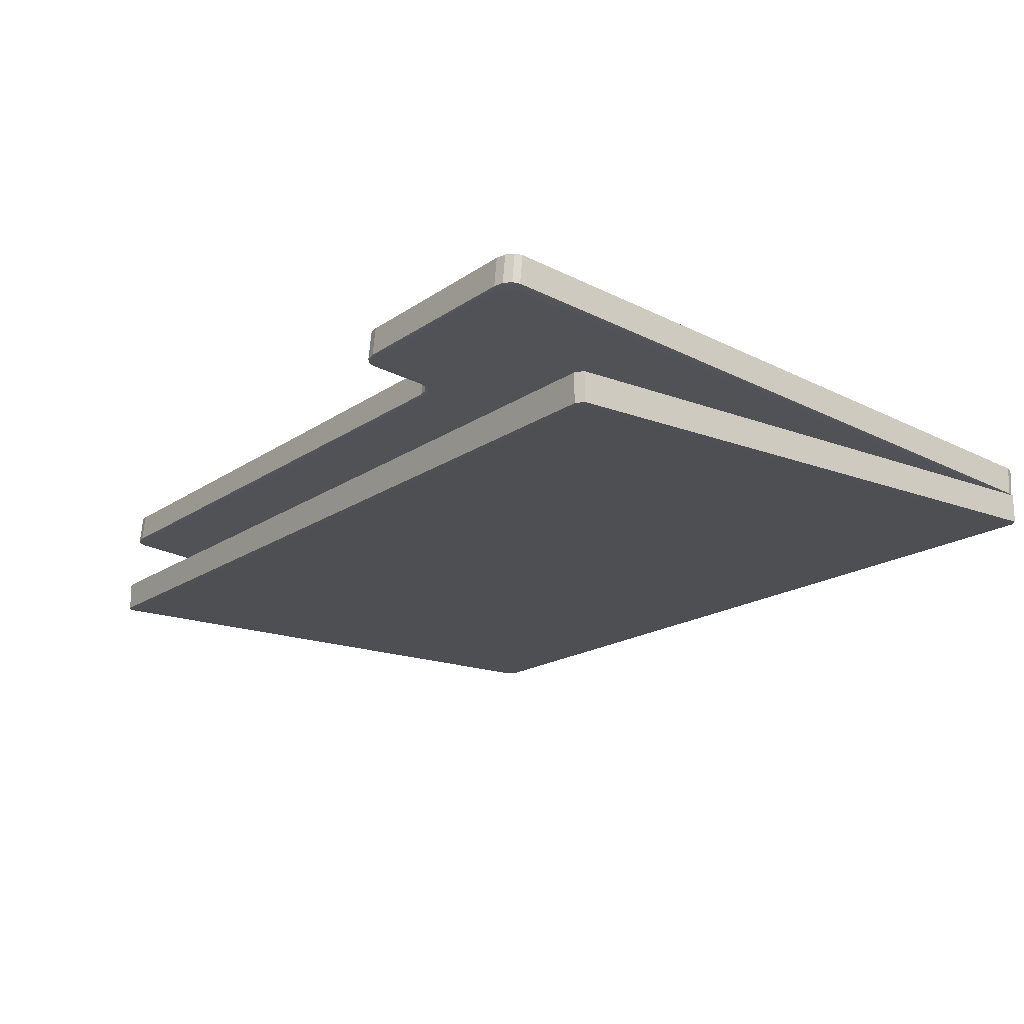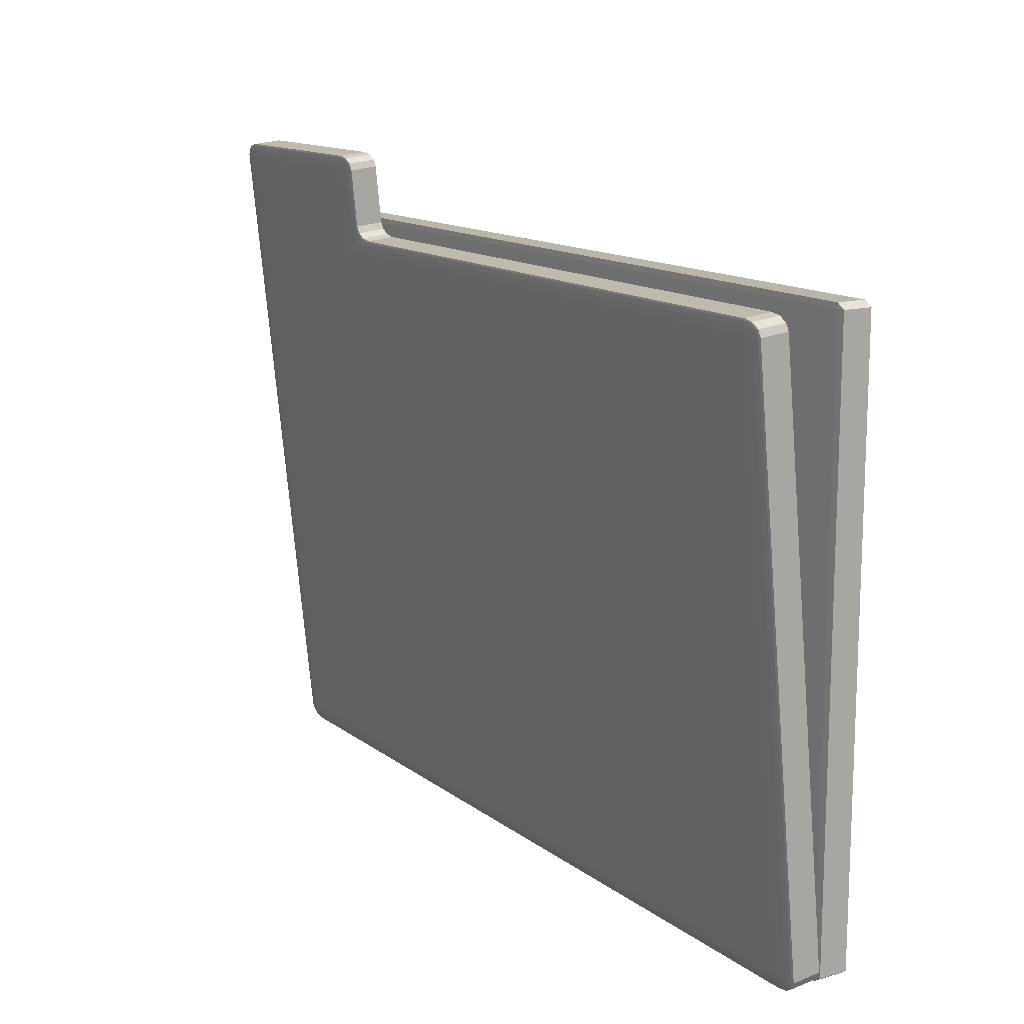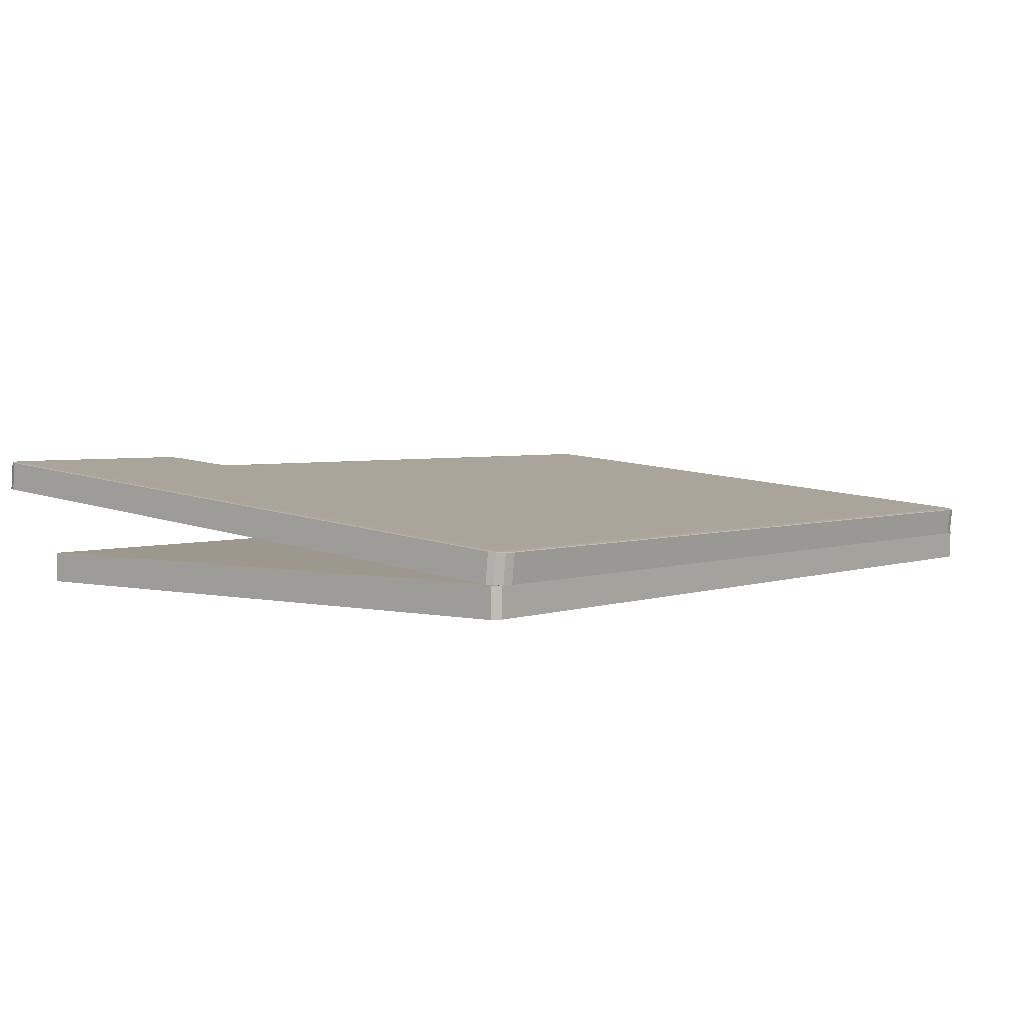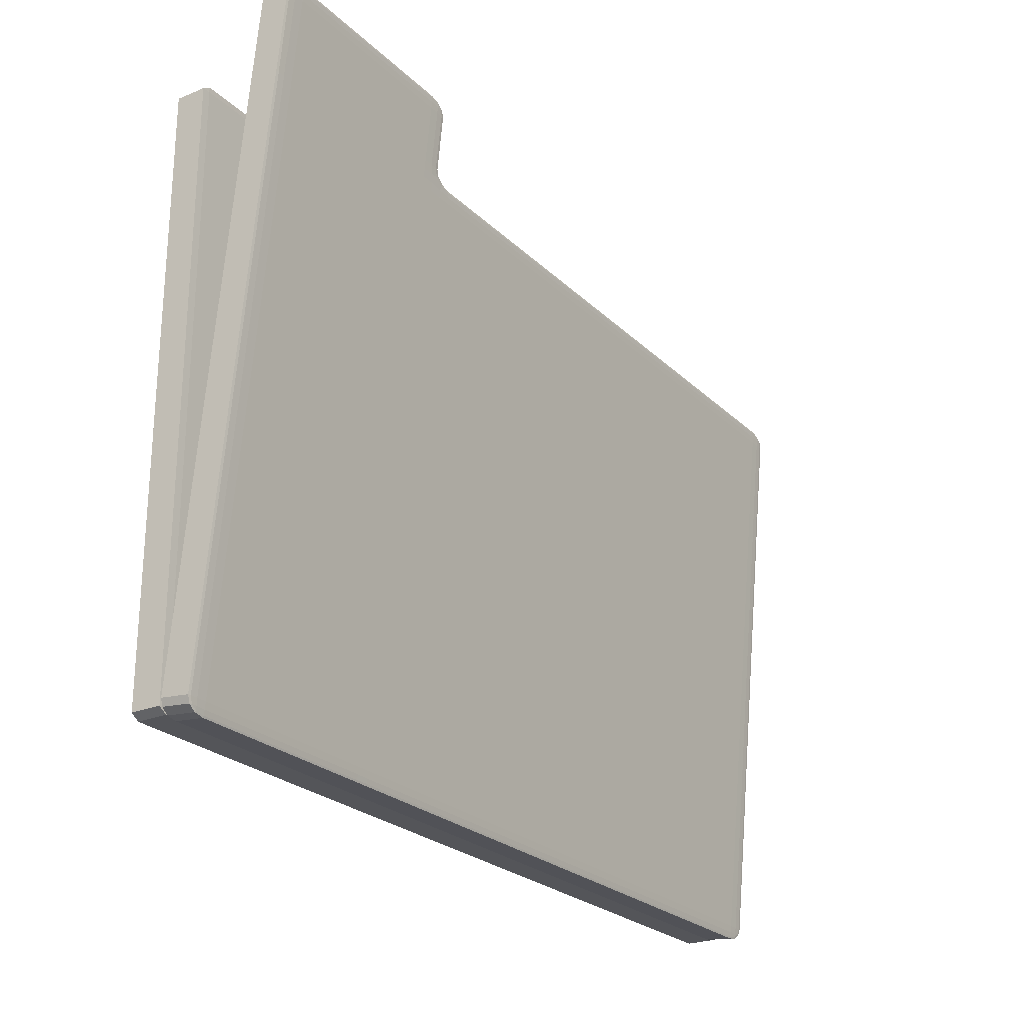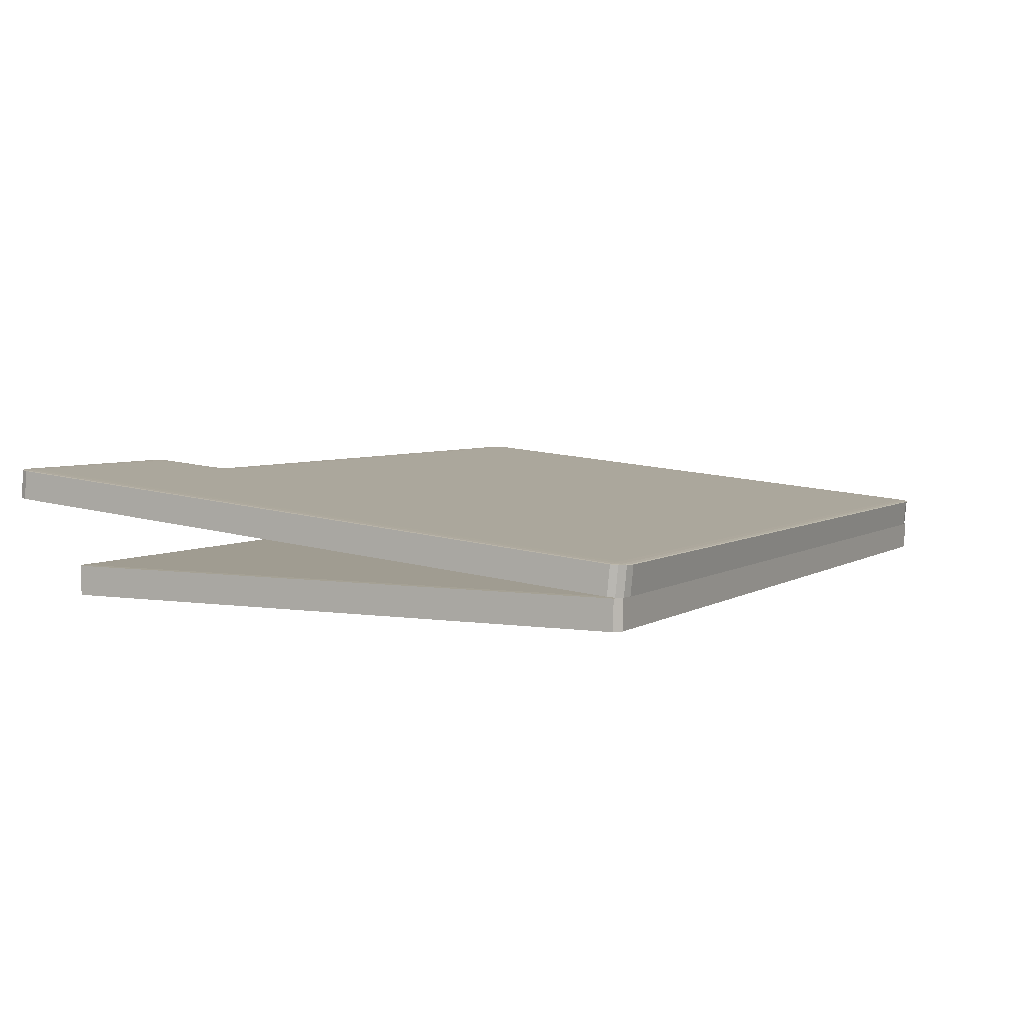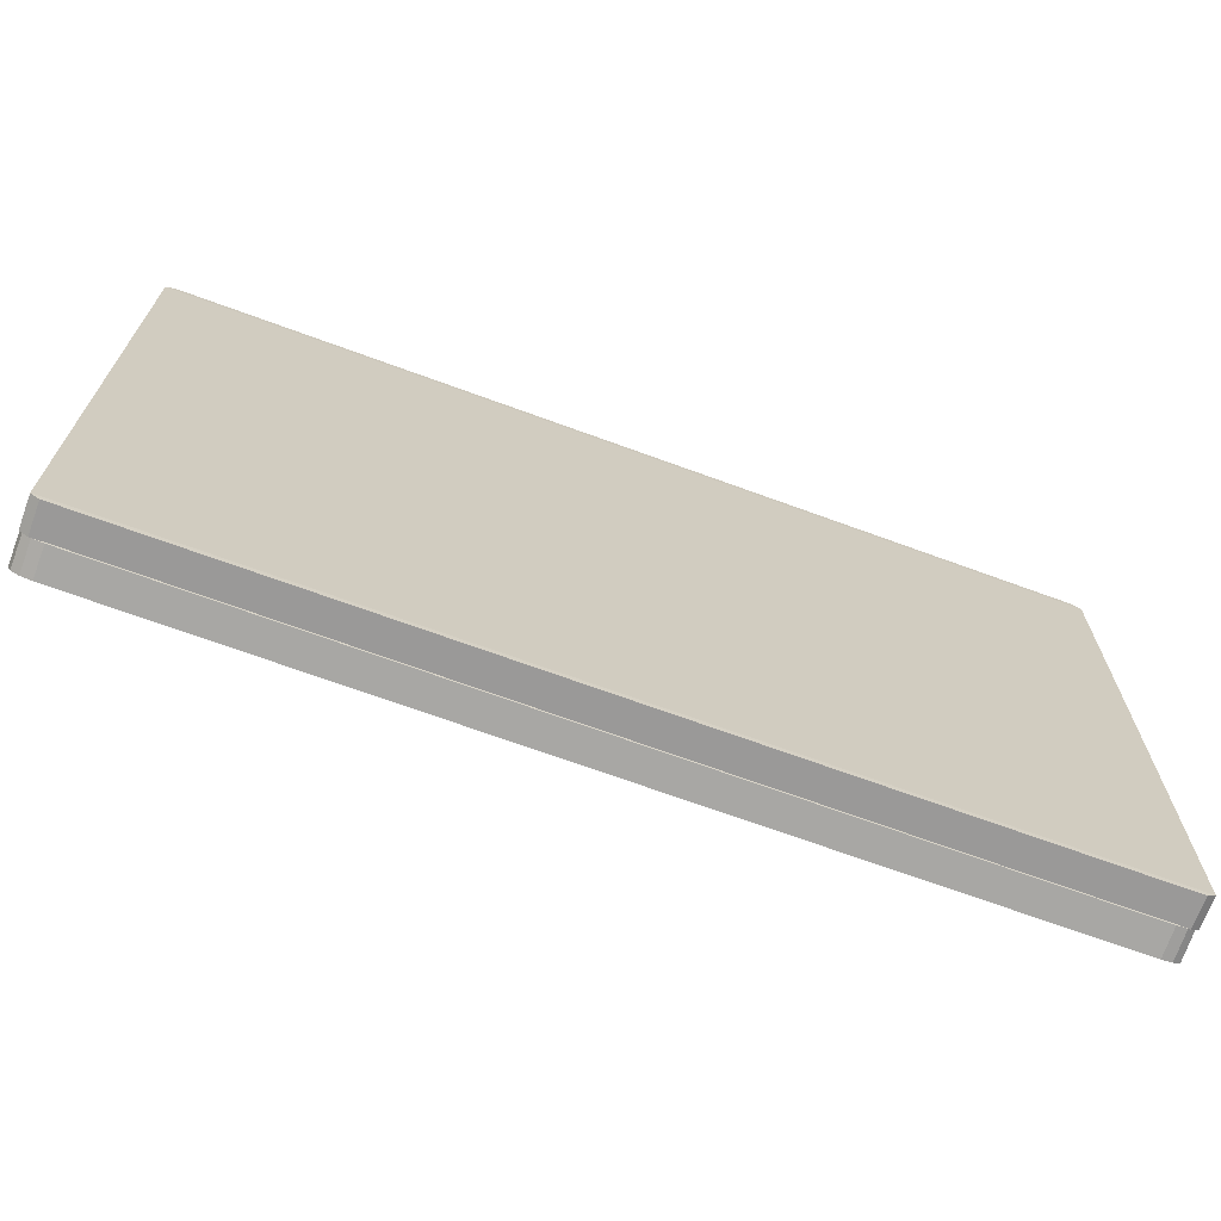
<metadata>
{"format":"obj","ext":"obj","renderer":"f3d","projection":"perspective","resolution":1024,"background":"white","views":[{"elev":-17.8,"azim":-126.9,"up":"+Z"},{"elev":13.7,"azim":57.5,"up":"+Y"},{"elev":3.2,"azim":-51.7,"up":"+Z"},{"elev":-24.8,"azim":-56.1,"up":"+Y"},{"elev":4.4,"azim":-62.6,"up":"+Z"},{"elev":-69.1,"azim":159.8,"up":"+Y"}]}
</metadata>
<code>
o folder_Cube
v 2.947 3.965 -0.1
v 2.947 4 -0.09824
v 3 3.965 -0.09824
v 2.947 0 -0.09824
v 2.947 0.0353 -0.1
v 3 0.0353 -0.09824
v 3 3.965 0.09824
v 2.947 4 0.09824
v 2.947 3.965 0.1
v 3 0.0353 0.09824
v 2.947 0.0353 0.1
v 2.947 0 0.09824
v -2.947 3.965 -0.1
v -3 3.965 -0.09824
v -2.947 4 -0.09824
v -3 0.0353 -0.09824
v -2.947 0.0353 -0.1
v -2.947 0 -0.09824
v -3 3.965 0.09824
v -2.947 3.965 0.1
v -2.947 4 0.09824
v -2.947 0 0.09824
v -2.947 0.0353 0.1
v -3 0.0353 0.09824
v 2.865 3.88 0.4744
v 2.865 3.969 0.4876
v 3 3.879 0.4788
v 2.865 3.924 0.4793
v 2.932 3.88 0.475
v 2.93 3.922 0.4797
v 2.932 3.957 0.4865
v 2.865 3.957 0.4842
v 2.93 3.946 0.4832
v 2.982 3.88 0.4766
v 2.982 3.924 0.4832
v 2.964 3.922 0.4809
v 2.865 0.07811 0.1014
v 3 0.07767 0.1059
v 2.865 -0.01195 0.09708
v 2.932 0.07805 0.102
v 2.865 0.0333 0.0976
v 2.93 0.03513 0.09837
v 2.982 0.03291 0.1015
v 2.982 0.07789 0.1036
v 2.964 0.03502 0.09953
v 2.865 0.000239 0.09602
v 2.932 1.9e-05 0.09826
v 2.93 0.01186 0.09726
v 2.865 3.86 0.6734
v 3 3.861 0.6689
v 2.865 3.95 0.6777
v 2.932 3.86 0.6728
v 2.865 3.905 0.6772
v 2.93 3.903 0.6764
v 2.982 3.905 0.6733
v 2.982 3.86 0.6712
v 2.964 3.903 0.6753
v 2.865 3.938 0.6788
v 2.932 3.938 0.6765
v 2.93 3.926 0.6775
v 3 0.05902 0.296
v 2.865 0.05858 0.3004
v 2.865 -0.0306 0.2872
v 2.982 0.0588 0.2982
v 2.982 0.01427 0.2916
v 2.964 0.01595 0.2939
v 2.865 0.01389 0.2954
v 2.932 0.05864 0.2998
v 2.93 0.01584 0.2951
v 2.932 -0.01863 0.2883
v 2.865 -0.01885 0.2906
v 2.93 -0.007209 0.2916
v -2.865 3.88 0.4744
v -3 3.879 0.4788
v -3 4.059 0.4964
v -2.865 4.059 0.4919
v -2.931 3.88 0.475
v -2.865 3.94 0.4802
v -2.935 3.939 0.4809
v -3 3.939 0.4847
v -2.982 3.88 0.4766
v -2.981 3.939 0.4824
v -2.98 4.059 0.4942
v -3 3.999 0.4906
v -2.981 3.999 0.4882
v -2.865 3.999 0.4861
v -2.932 4.059 0.4925
v -2.935 3.999 0.4867
v -3 0.07767 0.1059
v -2.865 0.07811 0.1014
v -2.865 -0.01195 0.09708
v -2.982 0.07789 0.1036
v -2.982 0.03291 0.1015
v -2.964 0.03502 0.09953
v -2.865 0.0333 0.0976
v -2.932 0.07805 0.102
v -2.93 0.03513 0.09837
v -2.932 1.9e-05 0.09826
v -2.865 0.000239 0.09602
v -2.93 0.01186 0.09726
v -3 3.861 0.6689
v -2.865 3.86 0.6734
v -2.865 4.039 0.691
v -3 4.04 0.6865
v -2.98 3.86 0.6711
v -3 3.92 0.6748
v -2.981 3.92 0.6771
v -2.865 3.92 0.6793
v -2.932 3.86 0.6728
v -2.935 3.92 0.6786
v -2.931 4.04 0.6903
v -2.865 3.98 0.6851
v -2.935 3.98 0.6845
v -3 3.98 0.6806
v -2.982 4.04 0.6887
v -2.981 3.98 0.683
v -2.865 -0.0306 0.2872
v -2.865 0.05858 0.3004
v -3 0.05902 0.296
v -2.865 -0.01885 0.2906
v -2.932 -0.01863 0.2883
v -2.93 -0.007209 0.2916
v -2.932 0.05864 0.2998
v -2.865 0.01389 0.2954
v -2.93 0.01584 0.2951
v -2.982 0.01427 0.2916
v -2.982 0.0588 0.2982
v -2.964 0.01595 0.2939
v -1.545 -0.01195 0.09708
v -1.545 0.07811 0.1014
v -1.275 0.07811 0.1014
v -1.275 -0.01195 0.09708
v -1.545 0.00156 0.09619
v -1.455 -0.01195 0.09708
v -1.455 0.001201 0.09603
v -1.455 0.07811 0.1014
v -1.545 0.0333 0.0976
v -1.455 0.03167 0.09749
v -1.275 0.03405 0.09774
v -1.365 0.07811 0.1014
v -1.365 0.03168 0.09749
v -1.365 -0.01195 0.09708
v -1.275 0.000239 0.09602
v -1.365 0.001201 0.09603
v -1.545 4.039 0.691
v -1.545 3.86 0.6734
v -1.275 3.86 0.6734
v -1.275 3.95 0.6777
v -1.41 4.04 0.6865
v -1.545 3.98 0.6851
v -1.479 4.04 0.6903
v -1.465 3.98 0.6845
v -1.455 3.86 0.6734
v -1.545 3.92 0.6793
v -1.455 3.92 0.6789
v -1.275 3.904 0.6771
v -1.365 3.86 0.6734
v -1.365 3.914 0.678
v -1.341 3.964 0.679
v -1.275 3.937 0.6786
v -1.355 3.95 0.6801
v -1.43 4.04 0.6887
v -1.39 3.996 0.6822
v -1.41 3.986 0.6836
v -1.275 0.05858 0.3004
v -1.545 0.05858 0.3004
v -1.545 -0.0306 0.2872
v -1.275 -0.0306 0.2872
v -1.365 0.05858 0.3004
v -1.275 0.01389 0.2954
v -1.365 0.01227 0.2952
v -1.545 0.01466 0.2955
v -1.455 0.05858 0.3004
v -1.455 0.01227 0.2952
v -1.455 -0.0306 0.2872
v -1.545 -0.01885 0.2906
v -1.455 -0.0179 0.2908
v -1.275 -0.01752 0.2907
v -1.365 -0.0306 0.2872
v -1.365 -0.0179 0.2908
v -1.275 3.969 0.4876
v -1.275 3.88 0.4744
v -1.545 3.88 0.4744
v -1.545 4.059 0.4919
v -1.41 4.059 0.4964
v -1.275 3.956 0.4841
v -1.341 3.982 0.4889
v -1.355 3.969 0.4853
v -1.365 3.88 0.4744
v -1.275 3.924 0.4793
v -1.365 3.933 0.4802
v -1.545 3.94 0.4802
v -1.455 3.88 0.4744
v -1.455 3.939 0.4805
v -1.479 4.059 0.4926
v -1.545 3.999 0.4861
v -1.465 3.999 0.4867
v -1.39 4.015 0.4921
v -1.43 4.059 0.4942
v -1.41 4.005 0.4888
v -1.545 4.425 0.7289
v -1.41 4.426 0.7244
v -1.545 4.516 0.7332
v -1.478 4.426 0.7283
v -1.545 4.47 0.7326
v -1.48 4.468 0.7319
v -1.428 4.471 0.7288
v -1.428 4.426 0.7266
v -1.446 4.469 0.7307
v -1.545 4.503 0.7342
v -1.478 4.504 0.732
v -1.48 4.492 0.733
v -2.865 4.425 0.7289
v -2.865 4.516 0.7332
v -3 4.426 0.7244
v -2.865 4.47 0.7326
v -2.932 4.426 0.7283
v -2.93 4.468 0.7319
v -2.932 4.504 0.732
v -2.865 4.503 0.7342
v -2.93 4.492 0.733
v -2.982 4.426 0.7266
v -2.982 4.471 0.7288
v -2.964 4.469 0.7307
v -3 4.445 0.5343
v -2.865 4.534 0.5431
v -2.865 4.445 0.5298
v -2.982 4.489 0.5387
v -2.982 4.445 0.5321
v -2.964 4.488 0.5364
v -2.865 4.522 0.5397
v -2.932 4.522 0.5419
v -2.93 4.511 0.5386
v -2.932 4.445 0.5304
v -2.865 4.49 0.5348
v -2.93 4.488 0.5352
v -1.545 4.445 0.5298
v -1.545 4.534 0.5431
v -1.41 4.445 0.5343
v -1.545 4.49 0.5348
v -1.478 4.445 0.5304
v -1.48 4.488 0.5352
v -1.478 4.522 0.5419
v -1.545 4.522 0.5397
v -1.48 4.511 0.5386
v -1.428 4.445 0.5321
v -1.428 4.489 0.5387
v -1.446 4.488 0.5364
f 18 4 12 22
f 24 19 14 16
f 11 9 20 23
f 2 15 21 8
f 6 3 7 10
f 1 2 3
f 4 5 6
f 7 8 9
f 10 11 12
f 13 14 15
f 16 17 18
f 19 20 21
f 22 23 24
f 18 22 24 16
f 4 18 17 5
f 3 6 5 1
f 23 20 19 24
f 9 11 10 7
f 13 17 16 14
f 8 21 20 9
f 2 8 7 3
f 22 12 11 23
f 21 15 14 19
f 15 2 1 13
f 12 4 6 10
f 17 13 1 5
f 238 226 214 203
f 103 145 201 213
f 75 104 215 225
f 62 49 147 165
f 26 181 148 51
f 38 27 50 61
f 184 76 227 237
f 166 146 102 118
f 90 73 183 130
f 132 39 63 168
f 149 185 239 202
f 119 101 74 89
f 91 129 167 117
f 25 28 30 29
f 28 32 33 30
f 26 31 33 32
f 31 35 36 33
f 27 34 36 35
f 34 29 30 36
f 30 33 36
f 37 40 42 41
f 40 44 45 42
f 38 43 45 44
f 43 47 48 45
f 39 46 48 47
f 46 41 42 48
f 42 45 48
f 49 52 54 53
f 52 56 57 54
f 50 55 57 56
f 55 59 60 57
f 51 58 60 59
f 58 53 54 60
f 54 57 60
f 61 64 66 65
f 64 68 69 66
f 62 67 69 68
f 67 71 72 69
f 63 70 72 71
f 70 65 66 72
f 66 69 72
f 73 77 79 78
f 77 81 82 79
f 74 80 82 81
f 80 84 85 82
f 75 83 85 84
f 83 87 88 85
f 76 86 88 87
f 86 78 79 88
f 79 82 85 88
f 89 92 94 93
f 92 96 97 94
f 90 95 97 96
f 95 99 100 97
f 91 98 100 99
f 98 93 94 100
f 94 97 100
f 101 105 107 106
f 105 109 110 107
f 102 108 110 109
f 108 112 113 110
f 103 111 113 112
f 111 115 116 113
f 104 114 116 115
f 114 106 107 116
f 107 110 113 116
f 117 120 122 121
f 120 124 125 122
f 118 123 125 124
f 123 127 128 125
f 119 126 128 127
f 126 121 122 128
f 122 125 128
f 129 133 135 134
f 133 137 138 135
f 130 136 138 137
f 136 140 141 138
f 131 139 141 140
f 139 143 144 141
f 132 142 144 143
f 142 134 135 144
f 135 138 141 144
f 145 150 152 151
f 150 154 155 152
f 146 153 155 154
f 153 157 158 155
f 147 156 158 157
f 156 160 161 158
f 148 159 161 160
f 159 163 164 161
f 149 162 164 163
f 162 151 152 164
f 152 155 158 161 164
f 165 169 171 170
f 169 173 174 171
f 166 172 174 173
f 172 176 177 174
f 167 175 177 176
f 175 179 180 177
f 168 178 180 179
f 178 170 171 180
f 171 174 177 180
f 181 186 188 187
f 186 190 191 188
f 182 189 191 190
f 189 193 194 191
f 183 192 194 193
f 192 196 197 194
f 184 195 197 196
f 195 199 200 197
f 185 198 200 199
f 198 187 188 200
f 188 191 194 197 200
f 201 204 206 205
f 204 208 209 206
f 202 207 209 208
f 207 211 212 209
f 203 210 212 211
f 210 205 206 212
f 206 209 212
f 213 216 218 217
f 216 220 221 218
f 214 219 221 220
f 219 223 224 221
f 215 222 224 223
f 222 217 218 224
f 218 221 224
f 225 228 230 229
f 228 232 233 230
f 226 231 233 232
f 231 235 236 233
f 227 234 236 235
f 234 229 230 236
f 230 233 236
f 237 240 242 241
f 240 244 245 242
f 238 243 245 244
f 243 247 248 245
f 239 246 248 247
f 246 241 242 248
f 242 245 248
f 91 117 121 98
f 98 121 126 93
f 93 126 119 89
f 129 91 99 133
f 133 99 95 137
f 137 95 90 130
f 27 38 44 34
f 34 44 40 29
f 29 40 37 25
f 118 102 109 123
f 123 109 105 127
f 127 105 101 119
f 49 62 68 52
f 52 68 64 56
f 56 64 61 50
f 73 90 96 77
f 77 96 92 81
f 81 92 89 74
f 145 103 112 150
f 150 112 108 154
f 154 108 102 146
f 26 51 59 31
f 31 59 55 35
f 35 55 50 27
f 168 63 71 178
f 178 71 67 170
f 170 67 62 165
f 104 75 84 114
f 114 84 80 106
f 106 80 74 101
f 181 26 32 186
f 186 32 28 190
f 190 28 25 182
f 63 39 47 70
f 70 47 43 65
f 65 43 38 61
f 39 132 143 46
f 46 143 139 41
f 41 139 131 37
f 51 148 160 58
f 58 160 156 53
f 53 156 147 49
f 117 167 176 120
f 120 176 172 124
f 124 172 166 118
f 76 184 196 86
f 86 196 192 78
f 78 192 183 73
f 182 131 140 189
f 189 140 136 193
f 193 136 130 183
f 132 168 179 142
f 142 179 175 134
f 134 175 167 129
f 146 166 173 153
f 153 173 169 157
f 157 169 165 147
f 185 149 163 198
f 198 163 159 187
f 187 159 148 181
f 203 214 220 210
f 210 220 216 205
f 205 216 213 201
f 214 226 232 219
f 219 232 228 223
f 223 228 225 215
f 226 238 244 231
f 231 244 240 235
f 235 240 237 227
f 238 203 211 243
f 243 211 207 247
f 247 207 202 239
f 184 237 241 195
f 195 241 246 199
f 199 246 239 185
f 201 145 151 204
f 204 151 162 208
f 208 162 149 202
f 215 104 115 222
f 222 115 111 217
f 217 111 103 213
f 75 225 229 83
f 83 229 234 87
f 87 234 227 76
f 131 182 25 37

</code>
